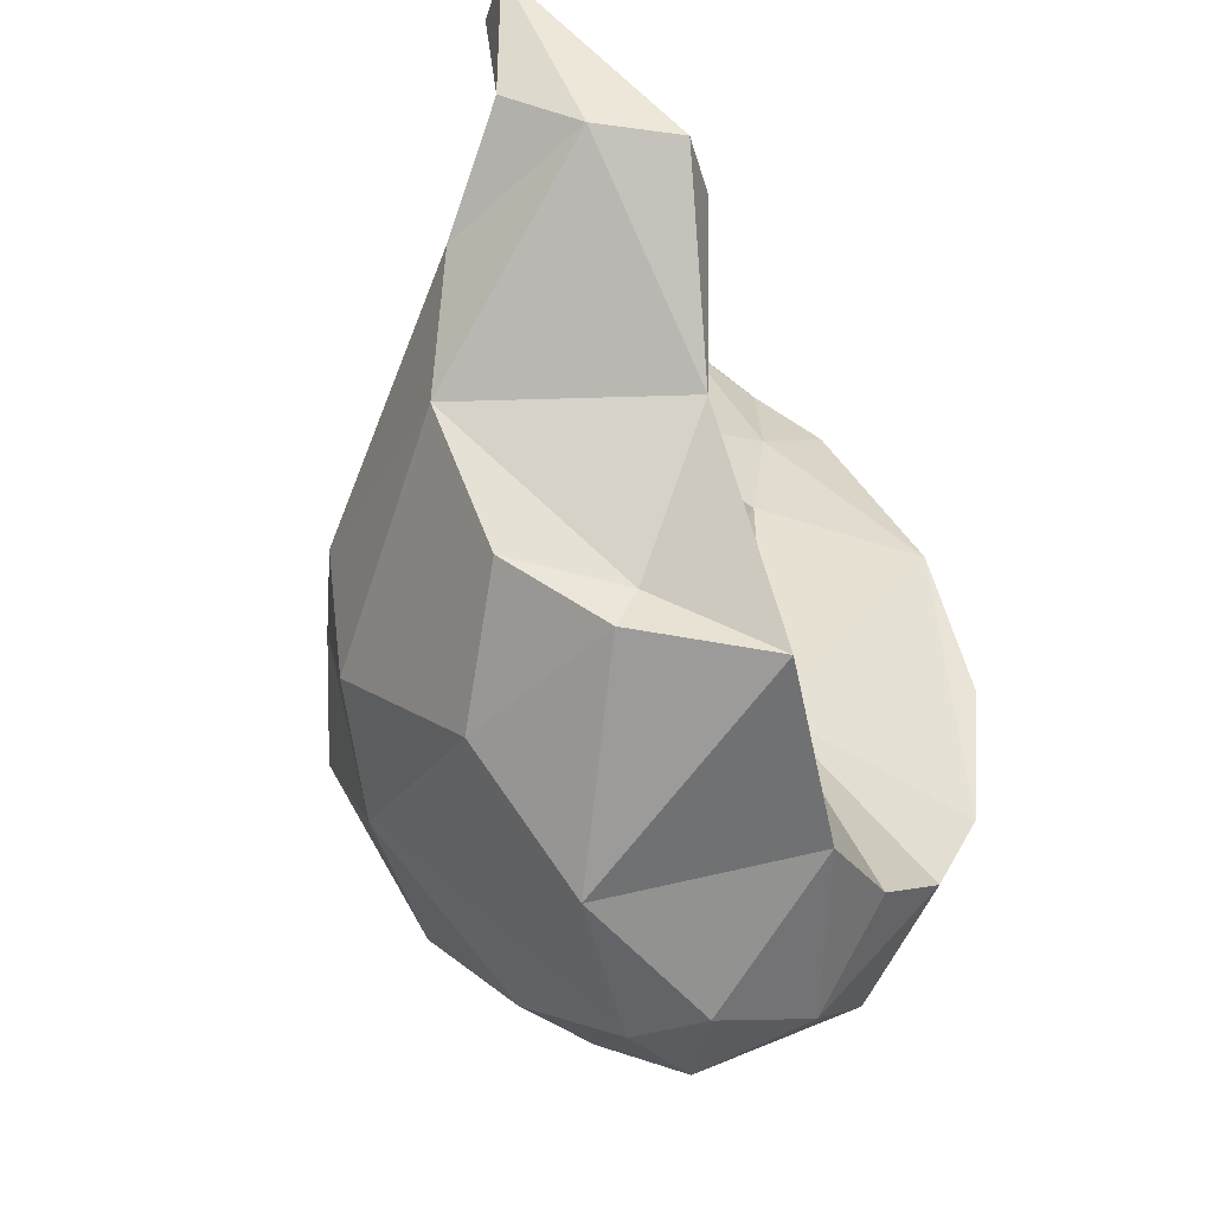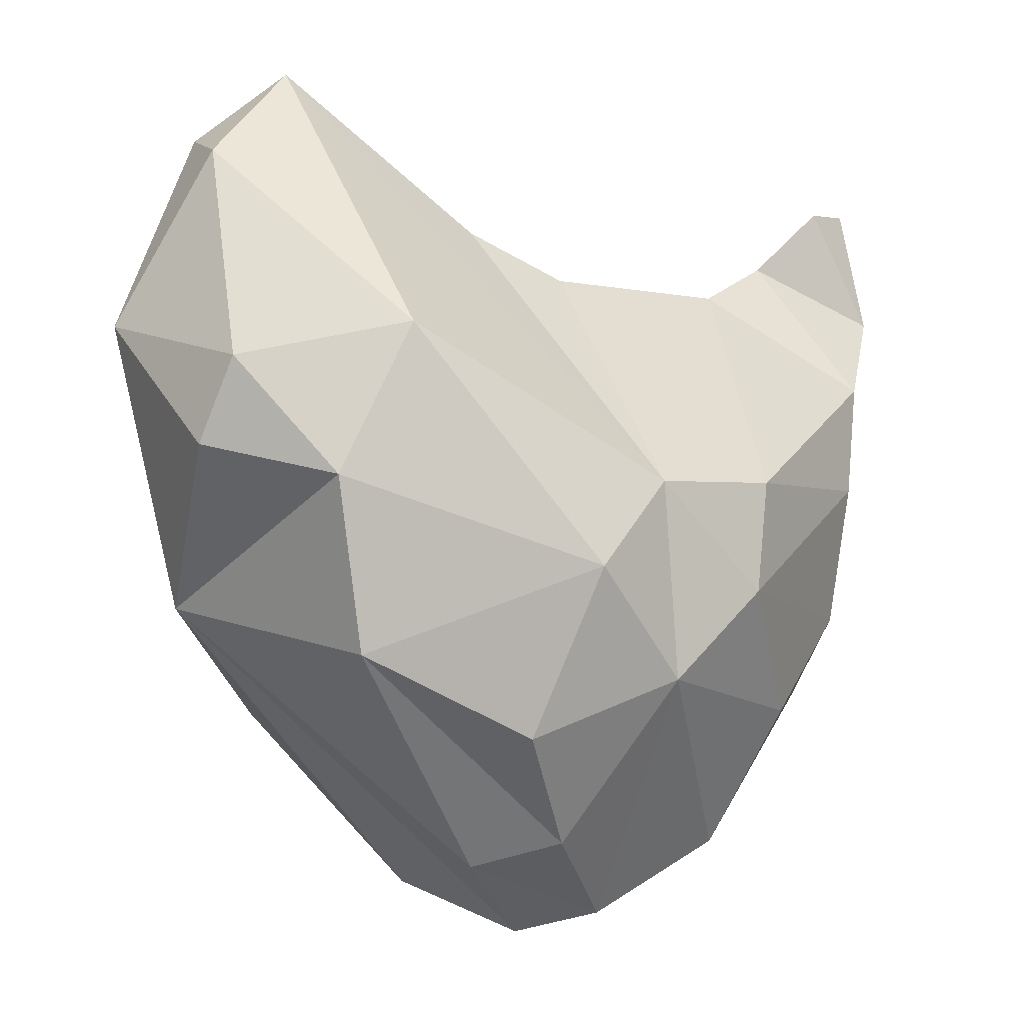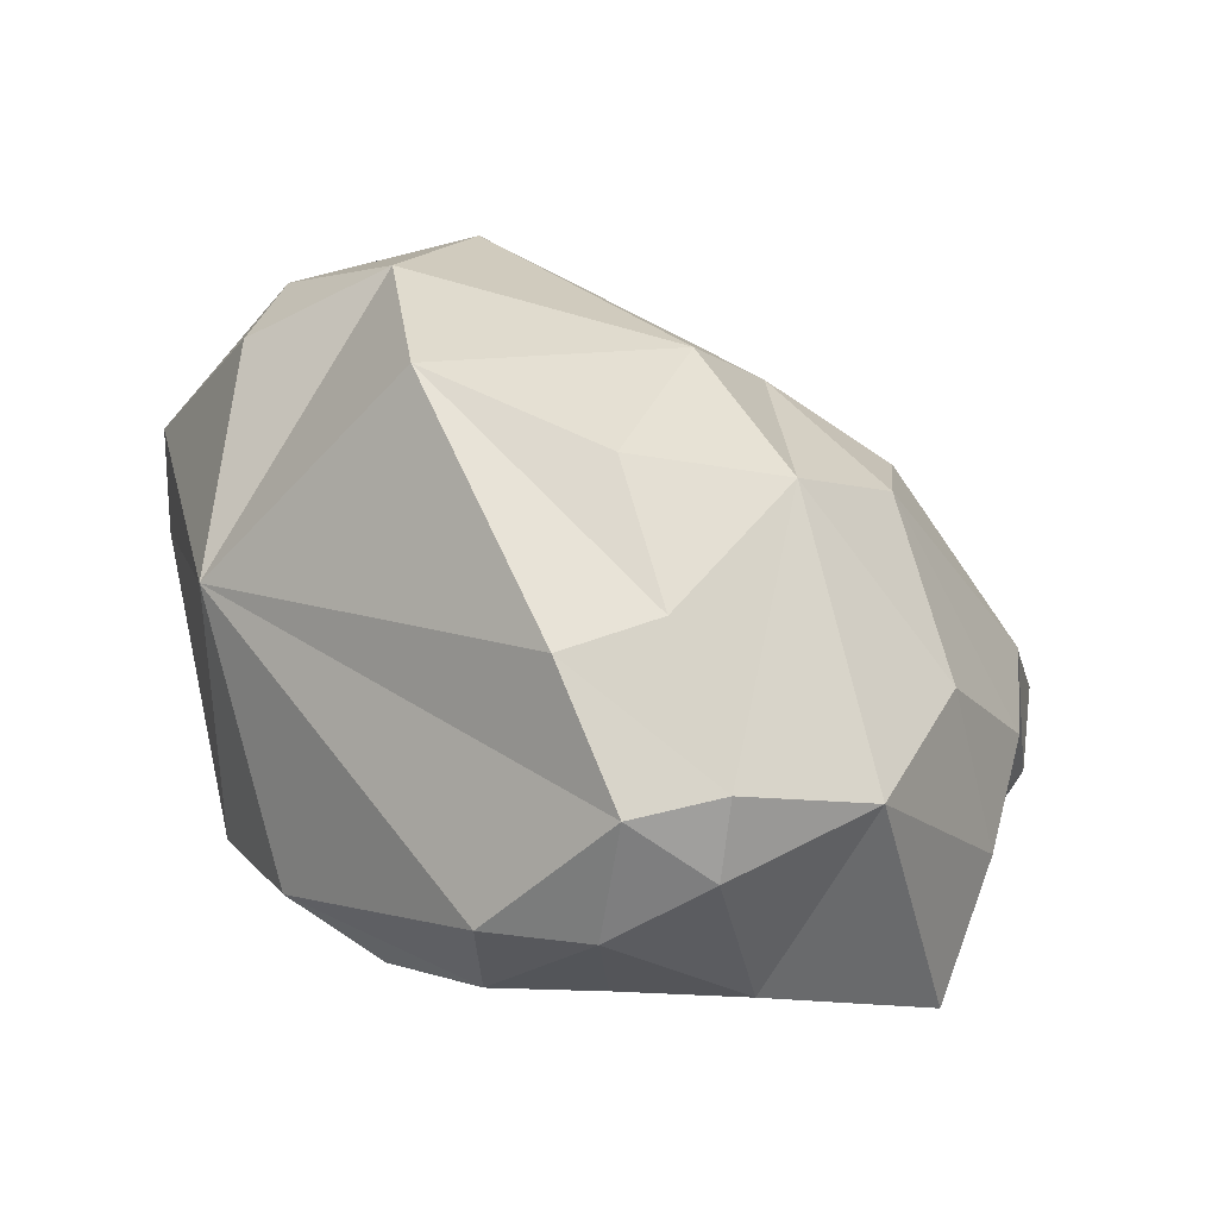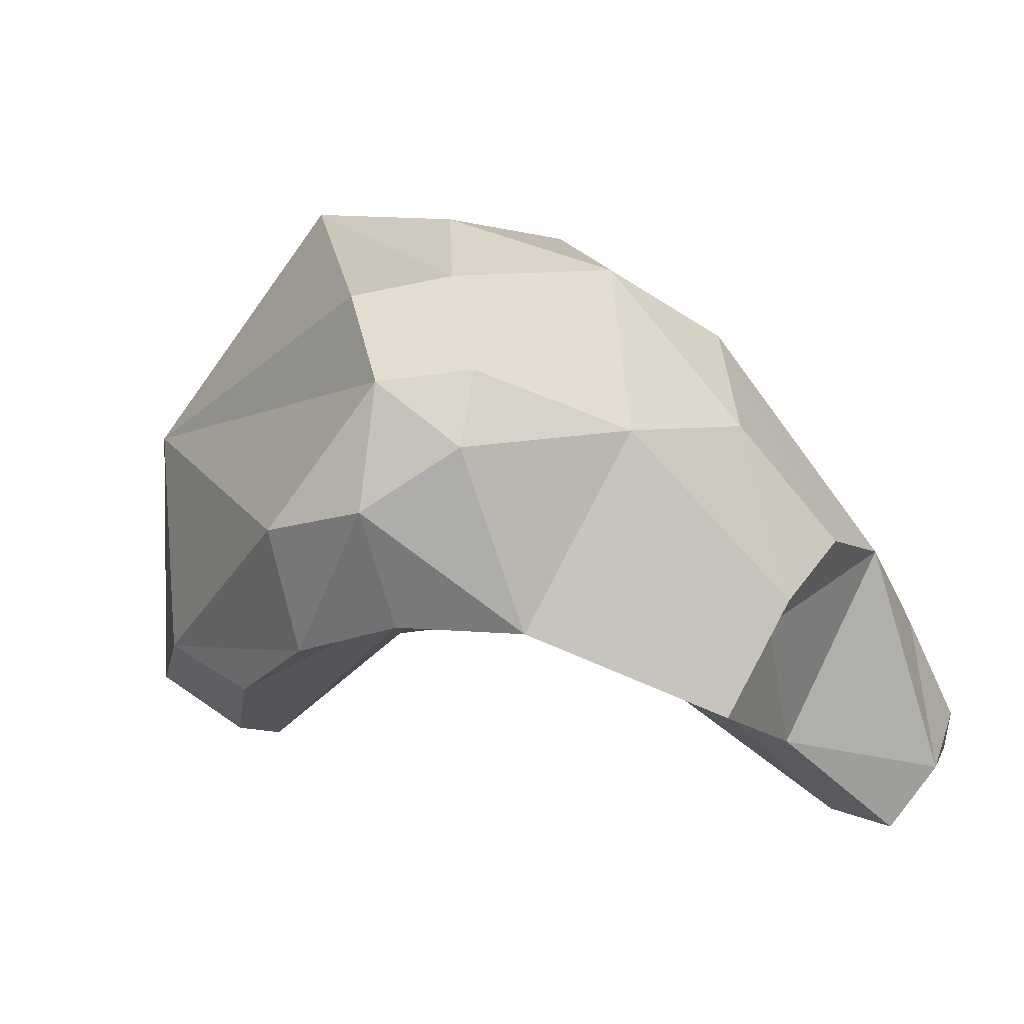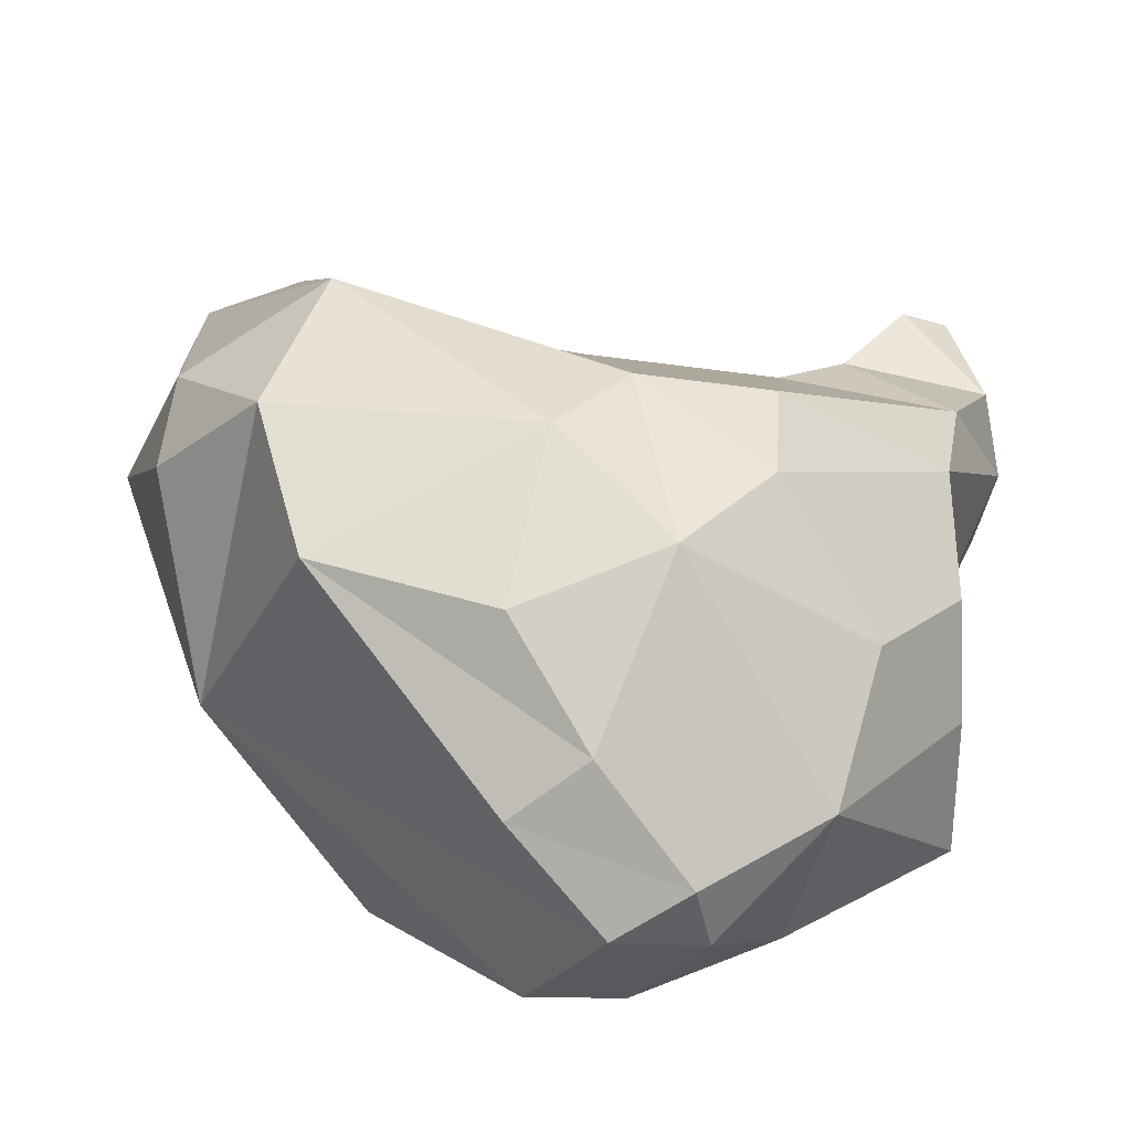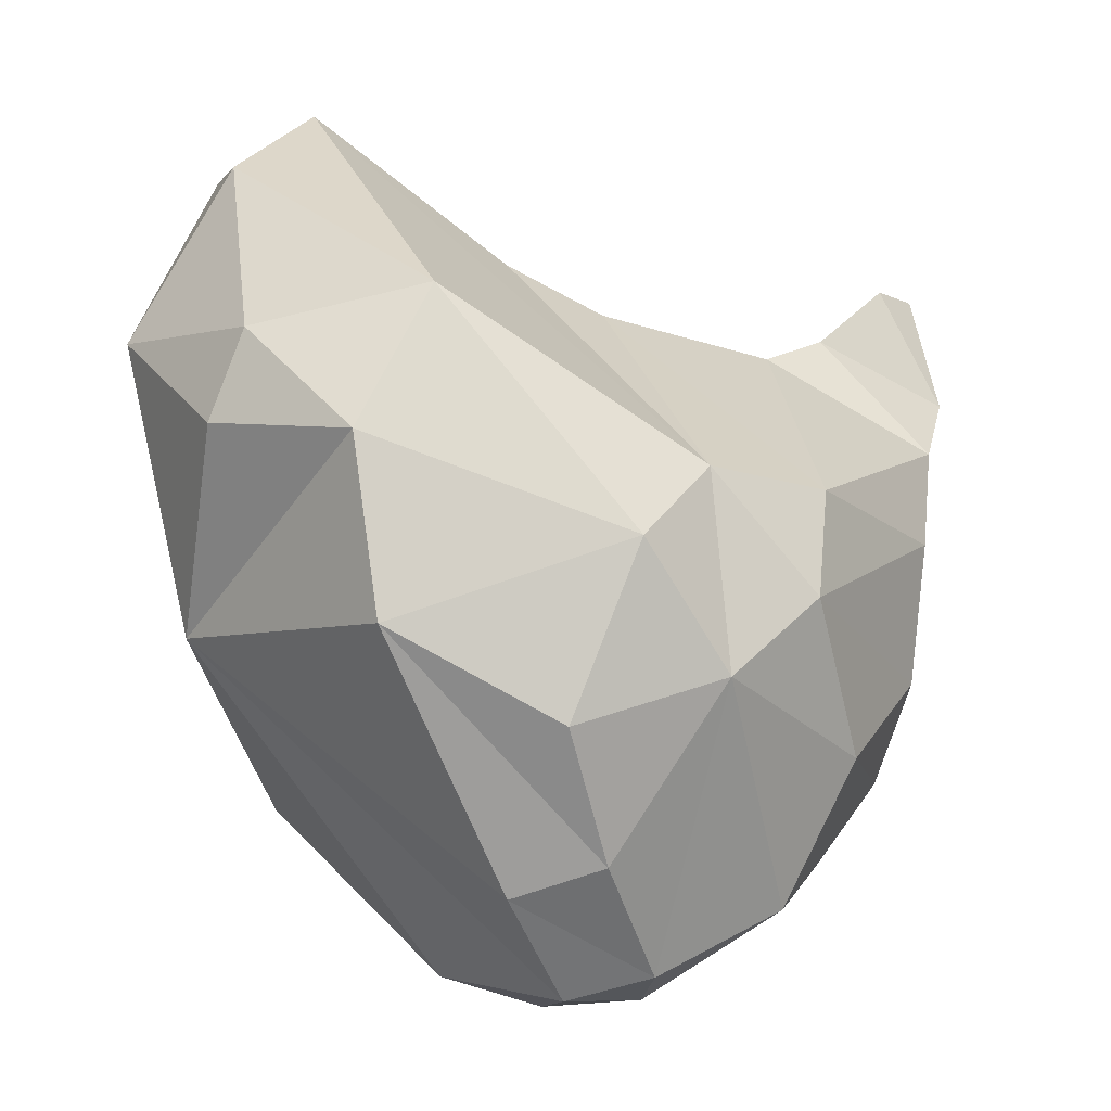
<metadata>
{"format":"obj","ext":"obj","renderer":"f3d","projection":"perspective","resolution":1024,"background":"white","views":[{"elev":-19.6,"azim":-56.6,"up":"+Z"},{"elev":-17.9,"azim":-179.4,"up":"+Z"},{"elev":-79.8,"azim":-175.2,"up":"+Z"},{"elev":-27.5,"azim":-163.5,"up":"+Y"},{"elev":-52.9,"azim":-156.4,"up":"+Z"},{"elev":-32.1,"azim":-176.8,"up":"+Z"}]}
</metadata>
<code>
o lunate_lvs.vtp_lunate_lvs.vtp.010
v 0.006942 -0.005752 -0.003262
v 0.004551 -0.009215 -0.007804
v 0.00499 -0.007899 -0.004332
v 0.006033 -0.004796 -0.000427
v 0.006404 -0.007793 -0.008042
v 0.007614 -0.002037 -0.003447
v 0.006342 -0.003671 9.3e-05
v 0.006544 -0.002501 0.001122
v 0.003113 -0.009773 -0.01105
v 0.004042 -0.004393 -0.001085
v 0.002158 -0.005212 -0.003514
v -0.000578 -0.007111 -0.009213
v 0.005858 -0.003116 0.000983
v 0.005024 -0.008322 -0.01071
v 0.006156 -0.002218 -0.009622
v 0.007499 0.000208 -0.003468
v 0.005355 -0.001842 0.00225
v 0.00592 -0.000466 0.001626
v 0.001146 -0.00988 -0.01284
v -0.000299 -0.003177 -0.001685
v 0.004787 -0.001913 0.002186
v -0.001827 -0.005571 -0.004185
v -0.001032 -0.006029 -0.005978
v -0.006068 -0.008869 -0.005982
v -0.003959 -0.01036 -0.01329
v -0.001239 -0.00994 -0.0135
v 0.001071 -0.00811 -0.01506
v 0.005113 0.002271 -0.007105
v 0.001903 0.003545 -0.008247
v 0.001456 0.001924 -0.01183
v -0.000797 -0.003036 -0.01559
v -0.00179 -0.005907 -0.01665
v 0.005204 0.001387 0.000508
v 0.00431 0.0032 -0.005352
v 0.003712 -0.000111 0.003238
v -0.001184 -0.008367 -0.01573
v -0.000779 -0.001288 -0.000454
v -0.002451 -0.004004 -0.002572
v -0.003713 -0.006798 -0.004233
v -0.00824 -0.01045 -0.001912
v -0.007919 -0.01019 -0.005715
v -0.003415 -0.007365 -0.01603
v -0.006551 -0.006564 -0.01434
v -0.007614 -0.01167 -0.01086
v 0.000322 0.003815 -0.004819
v -0.003832 0.001584 -0.009732
v -0.002896 -0.002622 -0.01512
v -0.002234 0.000131 -0.01331
v -0.003753 -0.005716 -0.01623
v -0.005242 0.000603 -0.007437
v -0.002935 -0.002121 -0.001354
v -0.006766 -0.005057 -0.000604
v -0.00955 -0.01087 -0.001413
v -0.009415 -0.009672 -0.000114
v -0.01072 -0.009418 -0.001235
v -0.008295 -0.008931 -0.009303
v -0.01022 -0.005679 -0.00562
v -0.008272 -0.005152 -0.01141
v -0.008908 -0.008834 -0.01017
v -0.005538 -0.000838 -0.01171
v -0.007489 -0.001578 -0.009417
v -0.007745 -0.001415 -0.00682
v -0.01056 -0.006233 -0.002709
v -0.008141 -0.006093 0.000629
v -0.01053 -0.007362 0.002683
v -0.009718 -0.006413 0.002336
v -0.01109 -0.007688 -0.00031
v -0.009761 -0.006815 -0.008669
f 1 2 3
f 4 1 3
f 5 2 1
f 6 5 1
f 4 7 1
f 7 8 1
f 6 1 8
f 9 3 2
f 9 2 5
f 10 3 11
f 4 3 10
f 9 12 3
f 11 3 12
f 13 4 10
f 4 13 7
f 14 9 5
f 15 14 5
f 15 5 6
f 16 6 8
f 6 16 15
f 7 13 8
f 13 17 8
f 8 17 18
f 8 18 16
f 9 14 19
f 12 9 19
f 20 10 11
f 21 10 20
f 21 13 10
f 20 11 22
f 23 22 11
f 12 23 11
f 23 12 24
f 24 12 25
f 12 19 26
f 12 26 25
f 17 13 21
f 15 27 14
f 14 27 19
f 16 28 15
f 28 29 15
f 15 30 31
f 32 15 31
f 32 27 15
f 15 29 30
f 16 18 33
f 16 34 28
f 16 33 34
f 35 17 21
f 35 18 17
f 18 35 33
f 36 19 27
f 36 26 19
f 35 20 37
f 35 21 20
f 37 20 38
f 20 22 38
f 38 22 39
f 24 39 22
f 22 23 24
f 40 24 41
f 24 40 39
f 41 24 25
f 36 42 25
f 43 25 42
f 26 36 25
f 44 25 43
f 44 41 25
f 27 32 36
f 34 29 28
f 34 45 29
f 29 45 46
f 30 29 46
f 30 47 31
f 47 30 48
f 46 48 30
f 49 31 47
f 49 32 31
f 36 32 42
f 49 42 32
f 35 45 33
f 45 34 33
f 35 37 50
f 35 50 45
f 50 37 51
f 38 51 37
f 51 38 52
f 38 39 52
f 52 39 40
f 40 41 53
f 40 54 52
f 54 40 53
f 41 55 53
f 56 57 41
f 41 57 55
f 56 41 44
f 49 43 42
f 43 58 59
f 60 58 43
f 49 60 43
f 43 59 44
f 56 44 59
f 50 46 45
f 50 60 46
f 48 46 60
f 60 49 47
f 60 47 48
f 61 50 62
f 60 50 61
f 50 51 62
f 62 51 52
f 63 52 64
f 52 63 62
f 54 64 52
f 53 55 65
f 54 53 65
f 54 66 64
f 66 54 65
f 55 57 63
f 67 55 63
f 65 55 67
f 68 57 56
f 59 68 56
f 68 61 57
f 62 63 57
f 62 57 61
f 68 59 58
f 58 60 61
f 58 61 68
f 63 64 67
f 66 67 64
f 65 67 66

</code>
